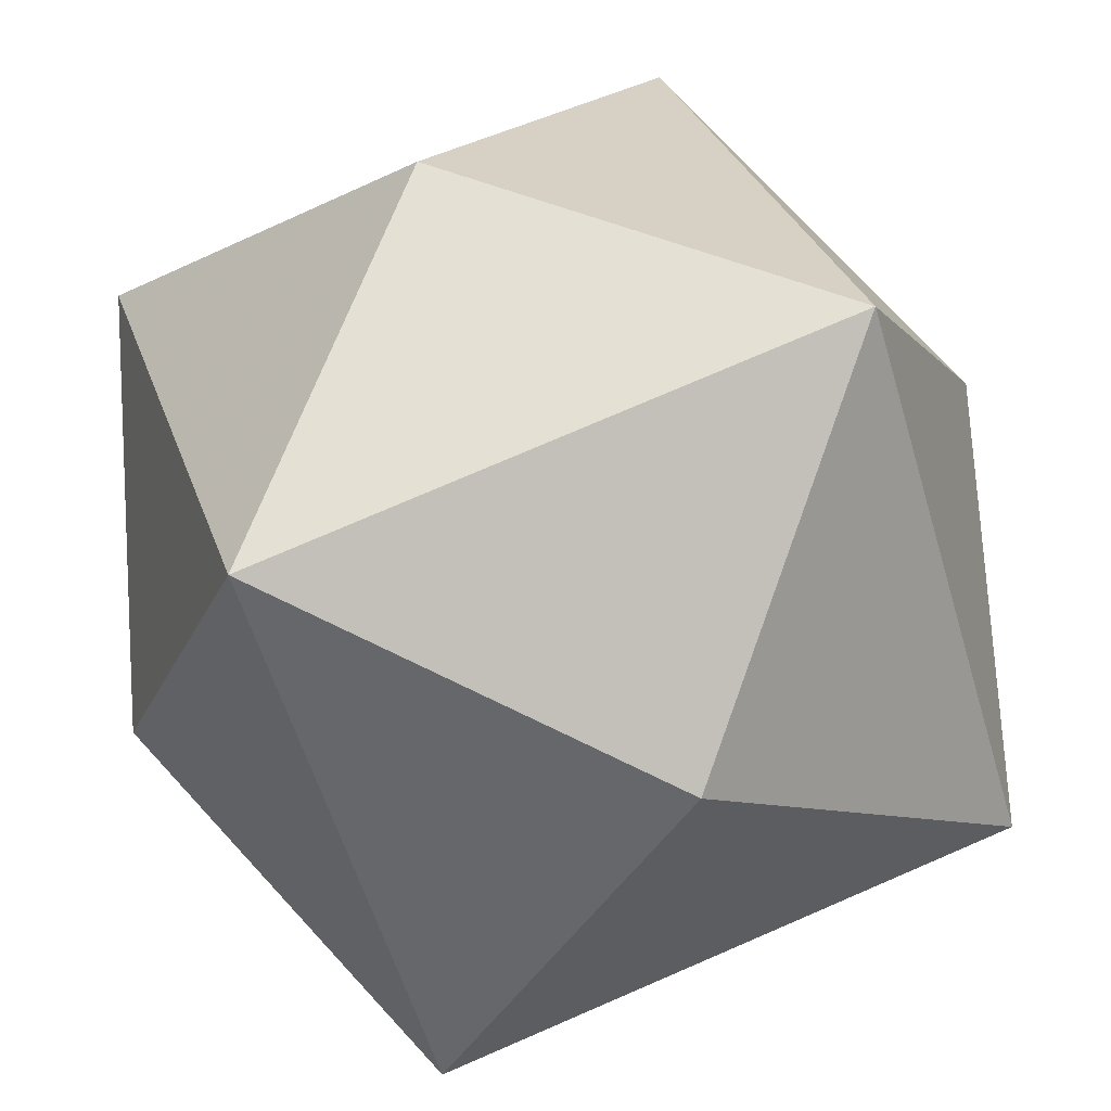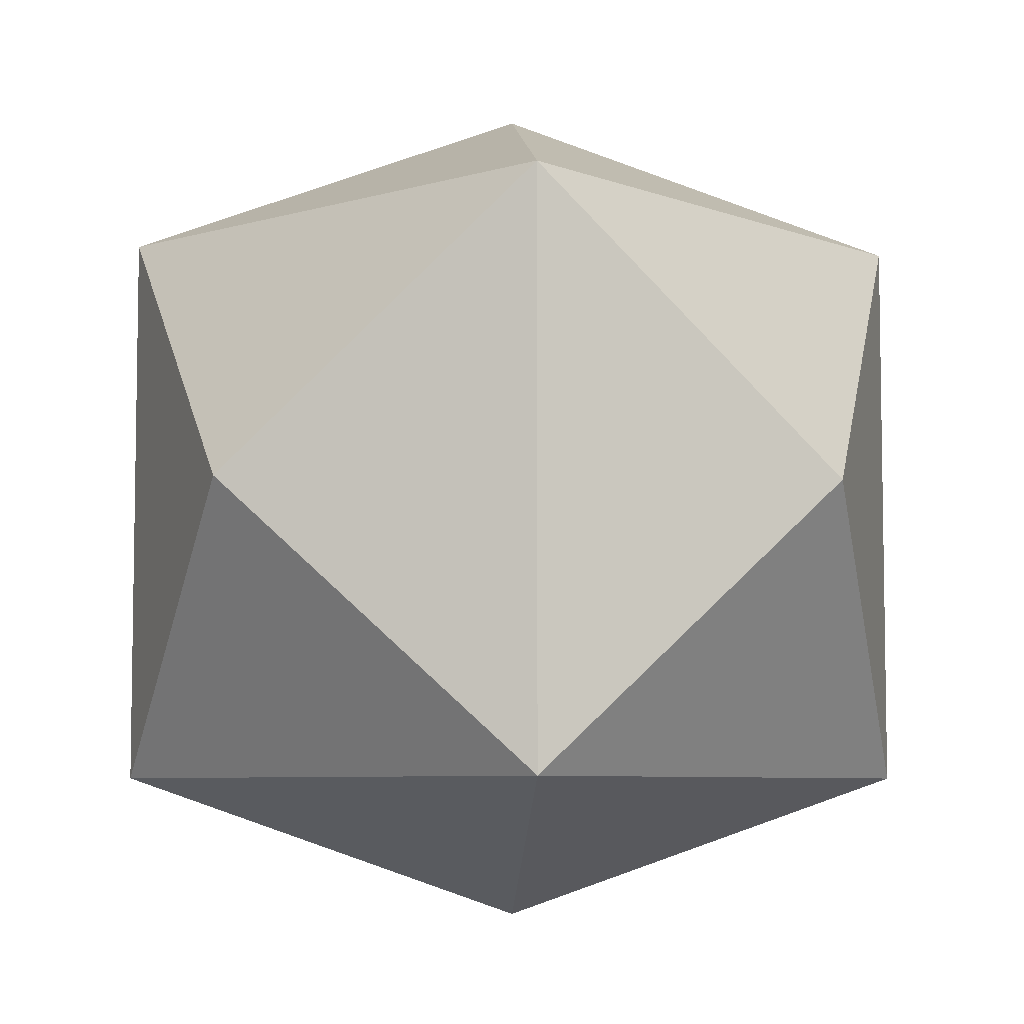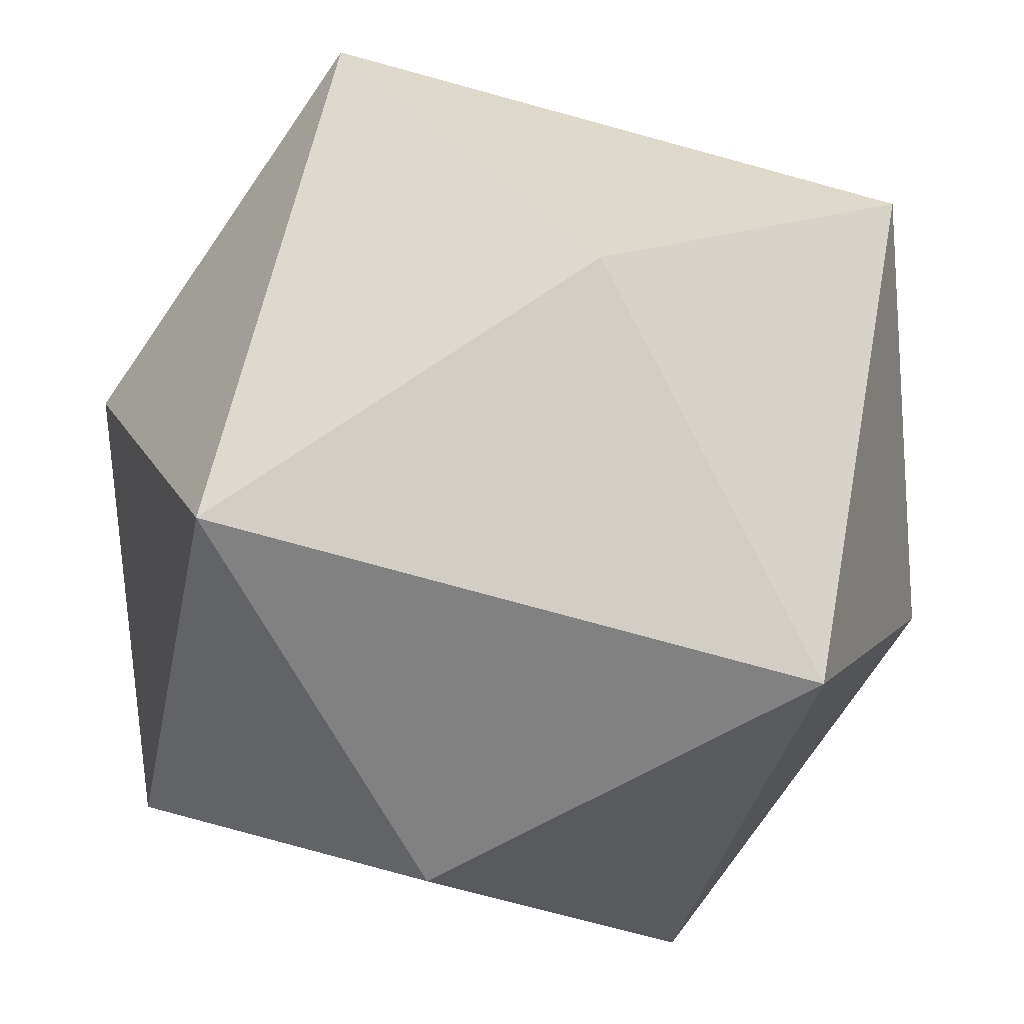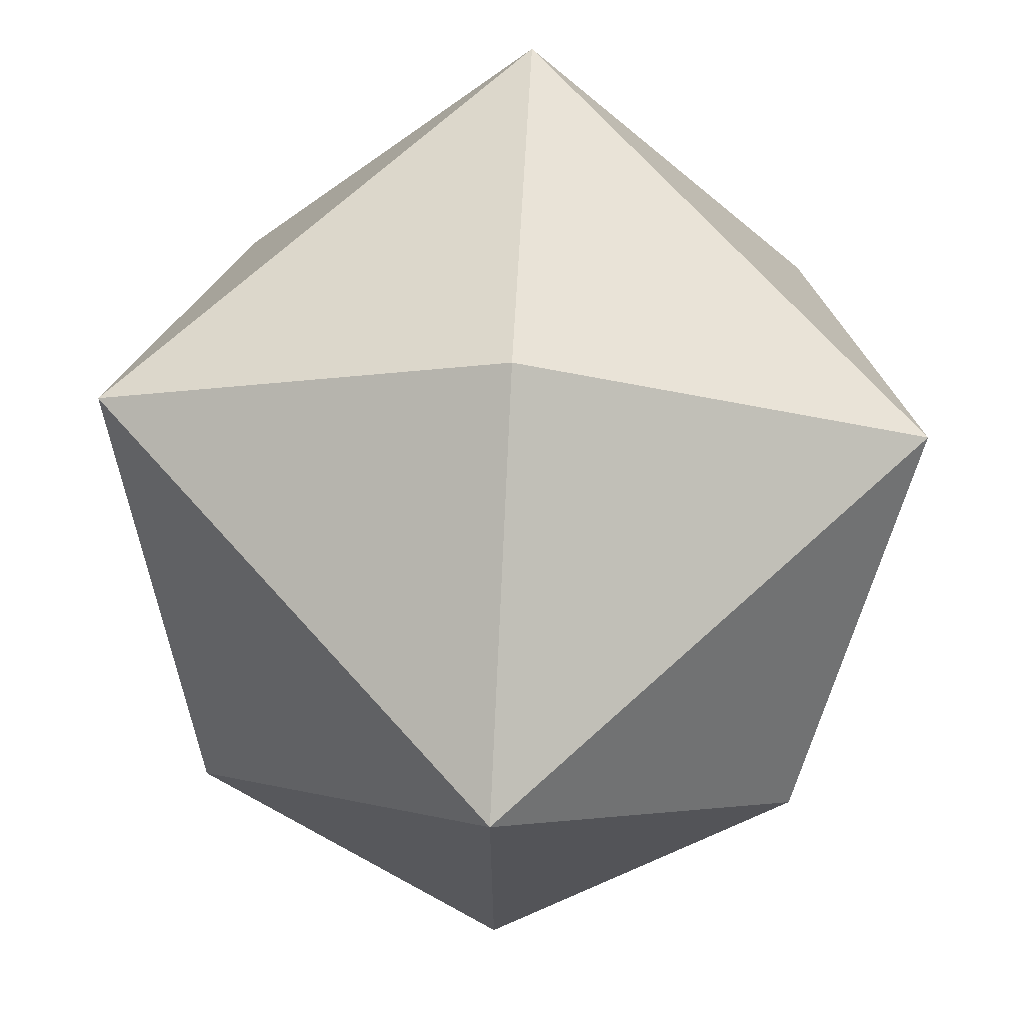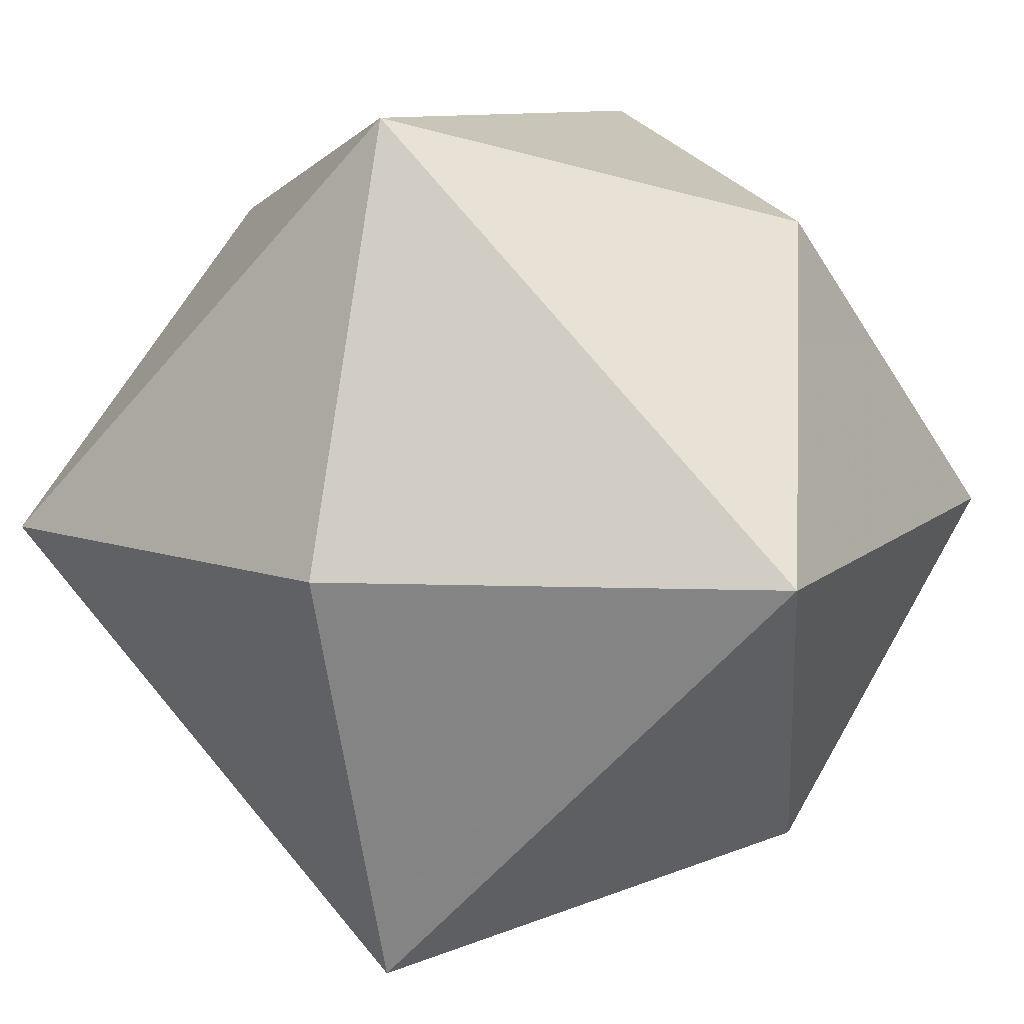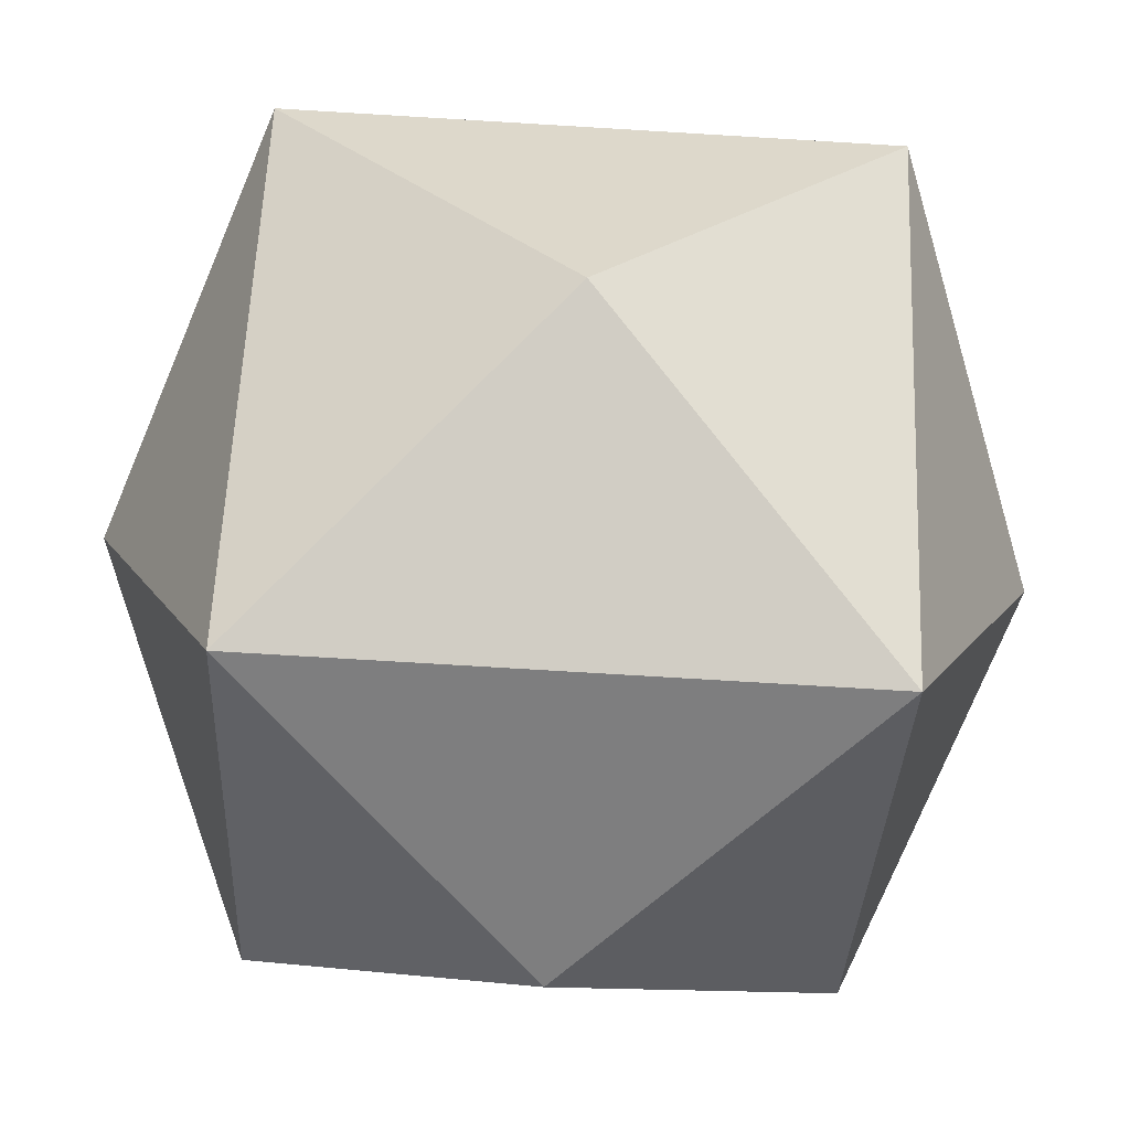
<metadata>
{"format":"obj","ext":"obj","renderer":"f3d","projection":"perspective","resolution":1024,"background":"white","views":[{"elev":76.5,"azim":-113.3,"up":"+Y"},{"elev":-6.3,"azim":-3.3,"up":"+Z"},{"elev":-78.8,"azim":-105.2,"up":"+Y"},{"elev":71.3,"azim":-177.1,"up":"+Z"},{"elev":9.2,"azim":-155.3,"up":"+Y"},{"elev":-77.9,"azim":-93.4,"up":"+Y"}]}
</metadata>
<code>
v -0.9428 0 -0.6667
v -0.9428 0 0.6667
v -0.7071 -0.7071 0
v -0.7071 0.7071 0
v 0 -0.9428 -0.6667
v 0 -0.9428 0.6667
v 0 0 -1
v 0 0 1
v 0 0.9428 -0.6667
v 0 0.9428 0.6667
v 0.7071 -0.7071 0
v 0.7071 0.7071 0
v 0.9428 0 -0.6667
v 0.9428 0 0.6667
f 3 2 1
f 1 2 4
f 3 1 5
f 6 2 3
f 1 4 9
f 10 4 2
f 5 6 3
f 1 7 5
f 6 8 2
f 1 9 7
f 8 10 2
f 4 10 9
f 11 6 5
f 5 7 13
f 14 8 6
f 7 9 13
f 14 10 8
f 9 10 12
f 11 5 13
f 14 6 11
f 9 12 13
f 14 12 10
f 13 14 11
f 12 14 13

</code>
